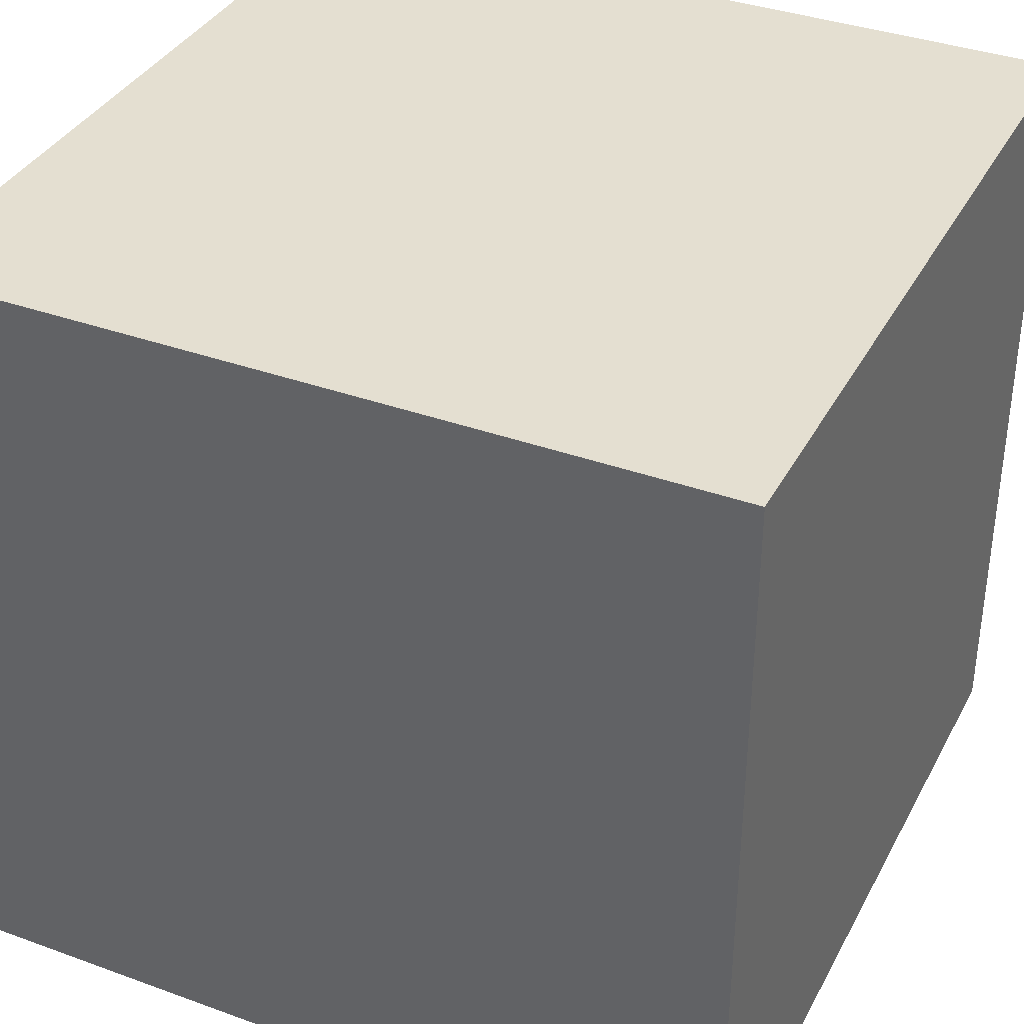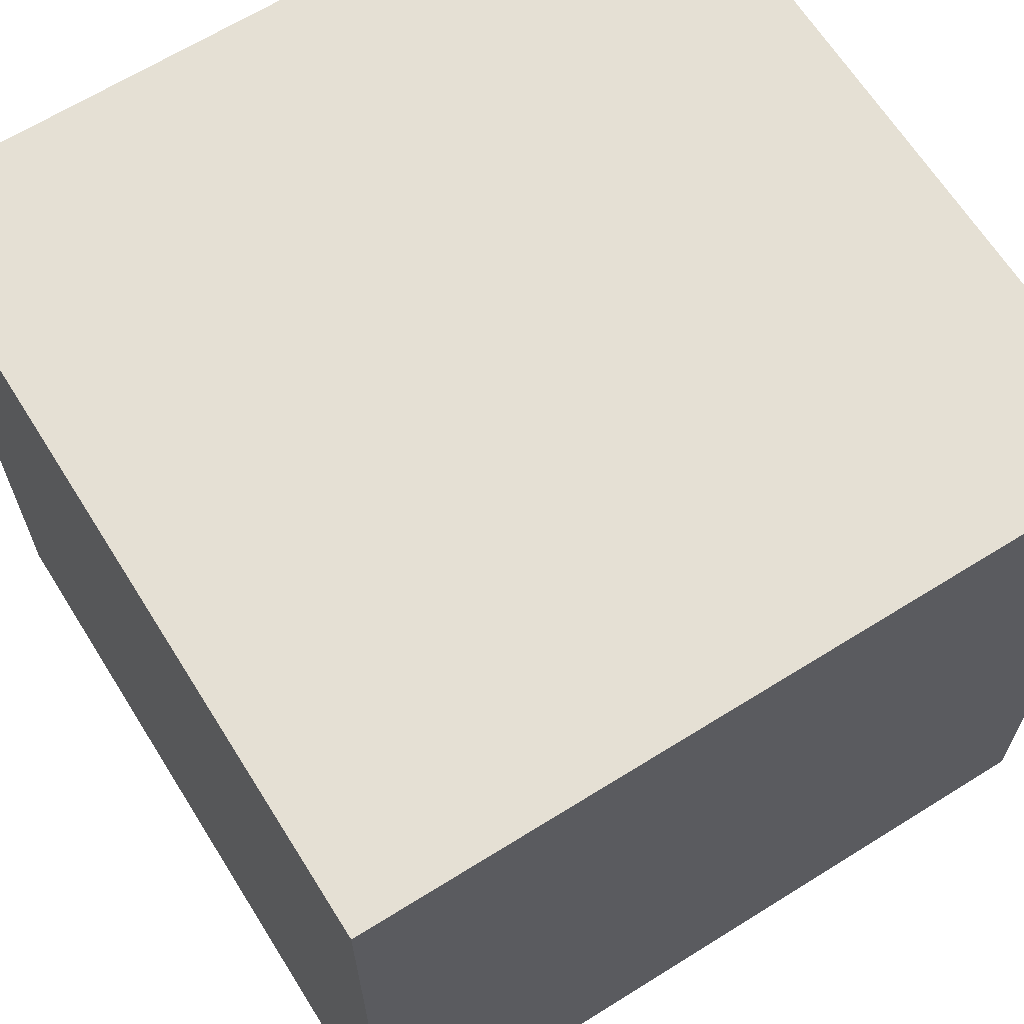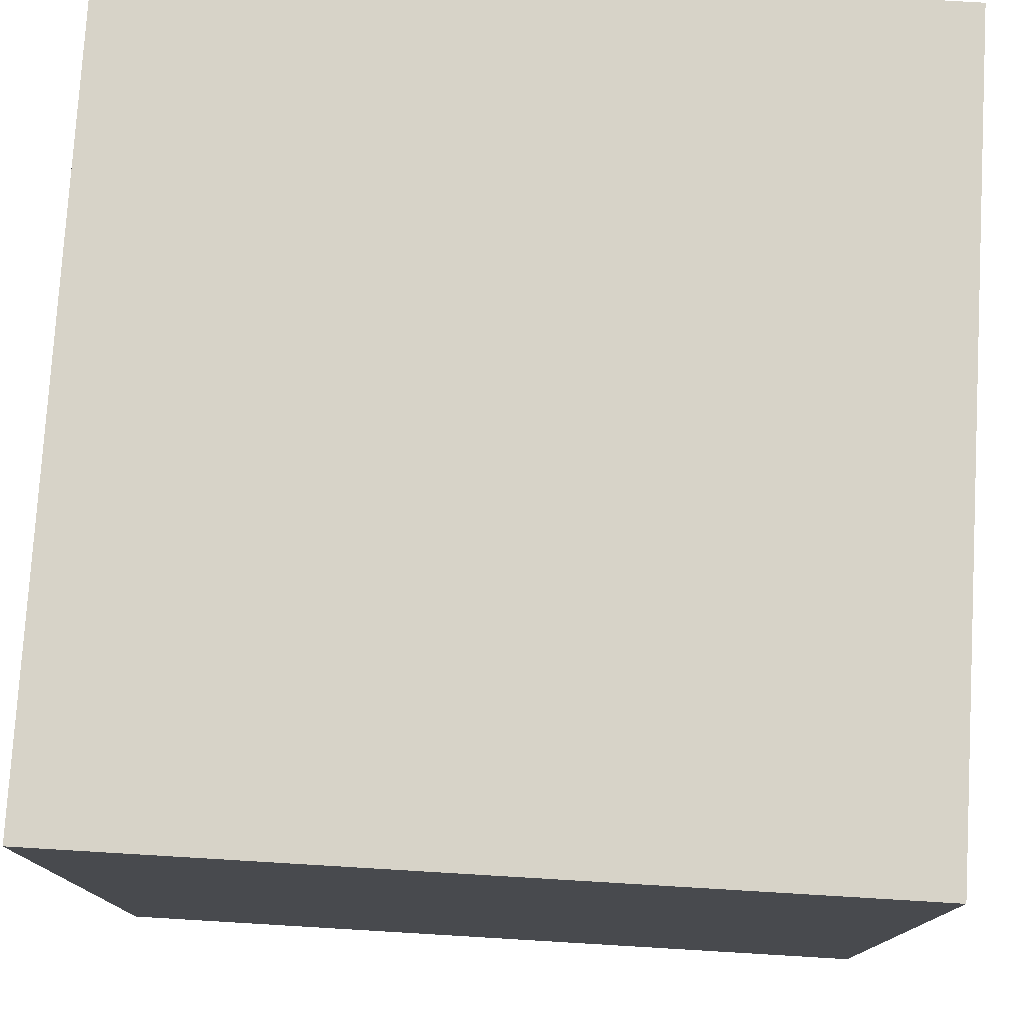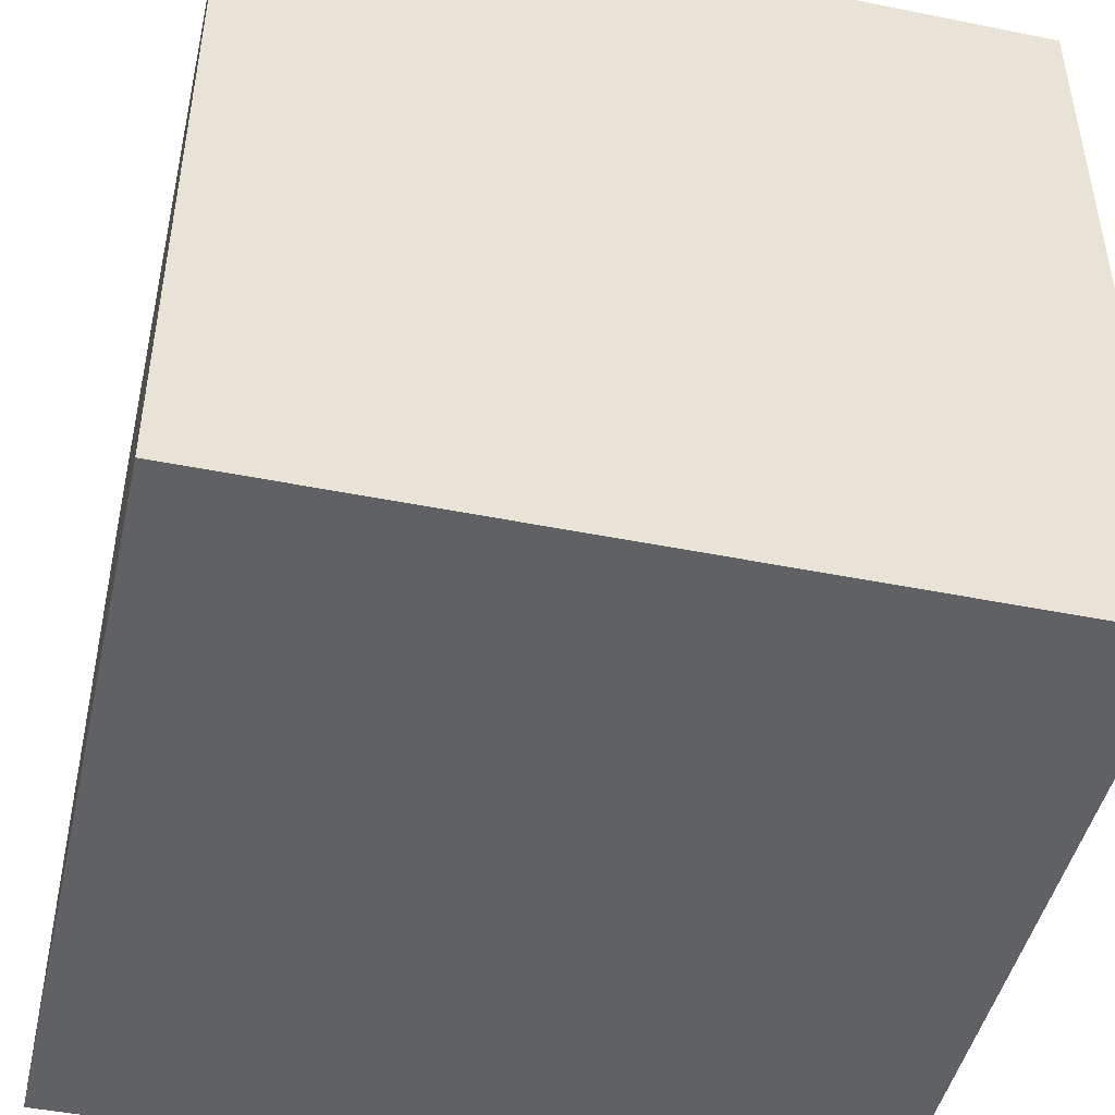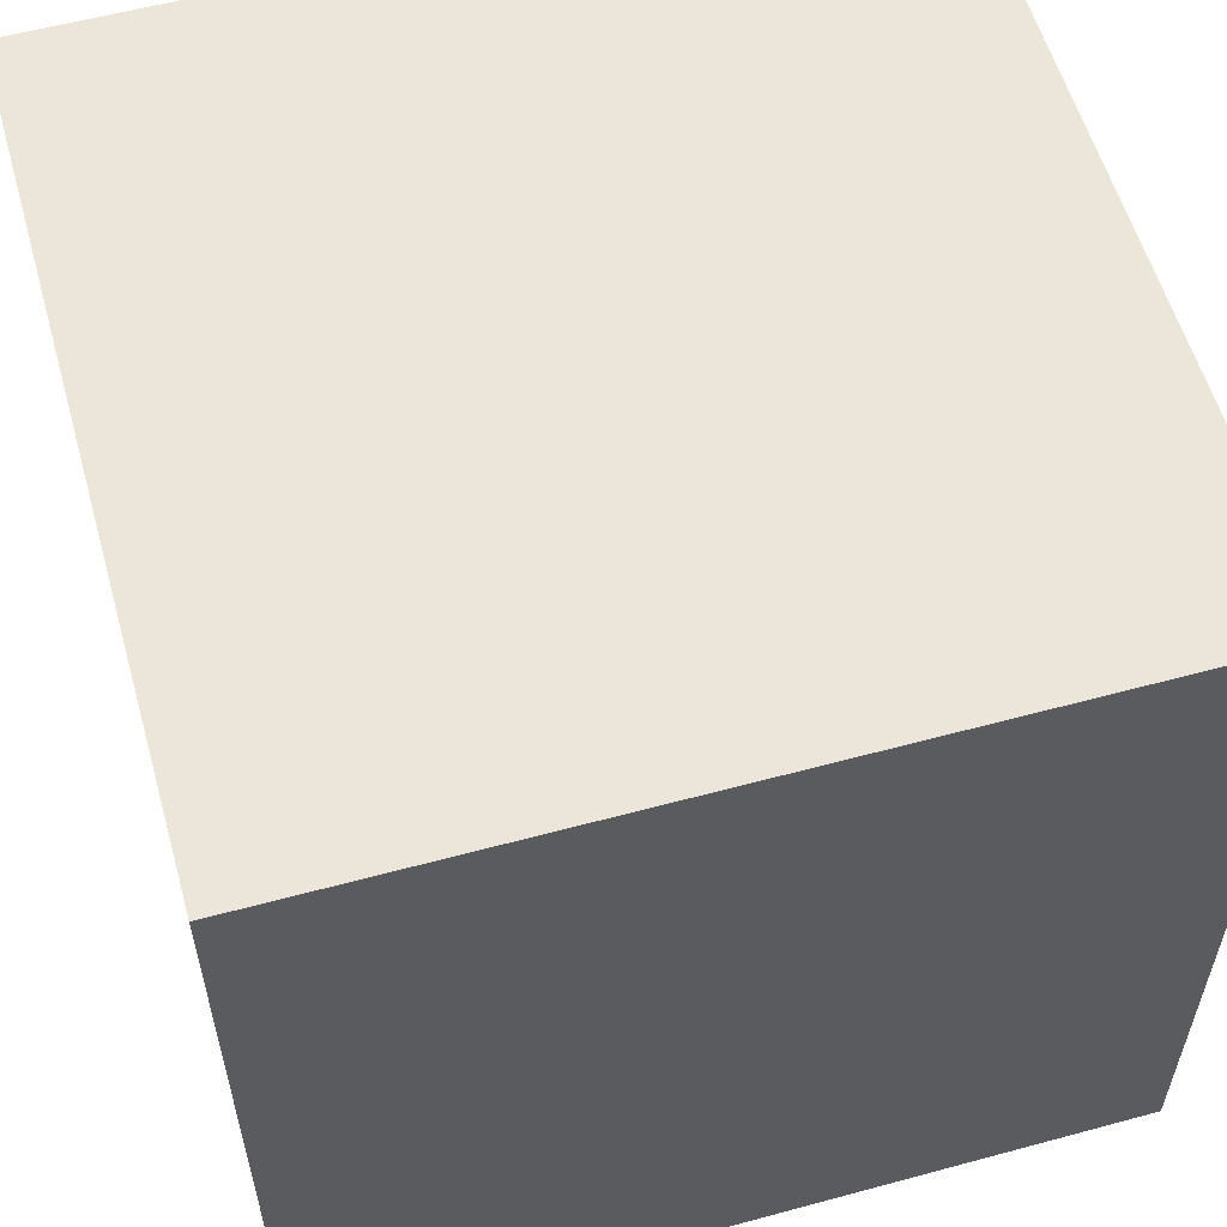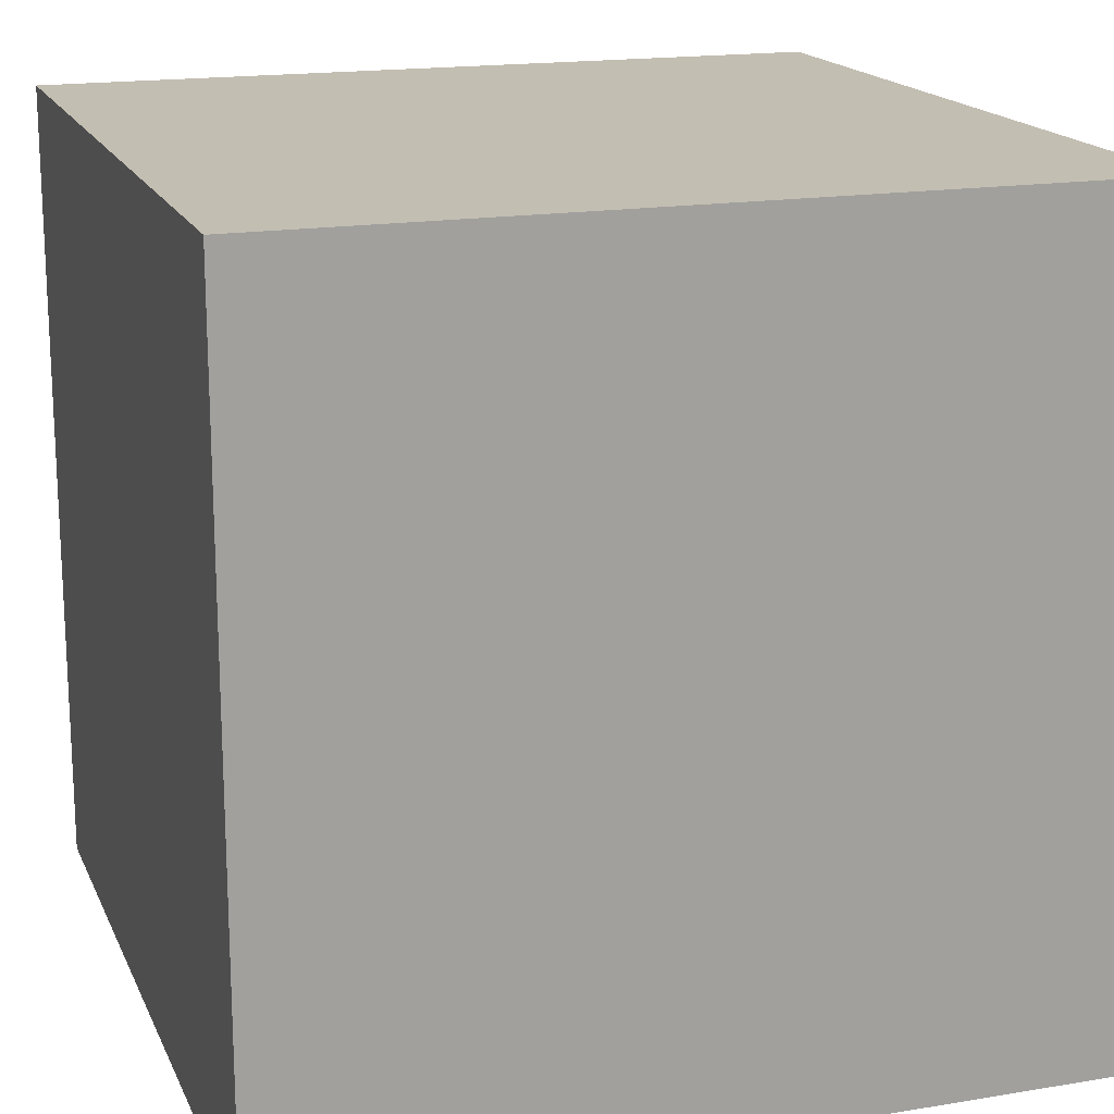
<metadata>
{"format":"obj","ext":"obj","renderer":"f3d","projection":"perspective","resolution":1024,"background":"white","views":[{"elev":36.6,"azim":25.2,"up":"+Z"},{"elev":65.5,"azim":-32.1,"up":"+Y"},{"elev":77.2,"azim":93.4,"up":"+Z"},{"elev":-46.4,"azim":-102.9,"up":"+Z"},{"elev":57.5,"azim":-105.7,"up":"+Y"},{"elev":17.3,"azim":71.7,"up":"+Z"}]}
</metadata>
<code>
v -0.5 0.5 -0.5
v -0.5 0.5 0.5
v 0.5 0.5 0.5
v 0.5 0.5 -0.5
v -0.5 -0.5 -0.5
v -0.5 -0.5 0.5
v 0.5 -0.5 0.5
v 0.5 -0.5 -0.5
g cube
f 6 2 1
f 6 1 5
f 8 4 3
f 8 3 7
f 8 7 6
f 8 6 5
f 3 4 1
f 3 1 2
f 5 1 4
f 5 4 8
f 7 3 2
f 7 2 6

</code>
